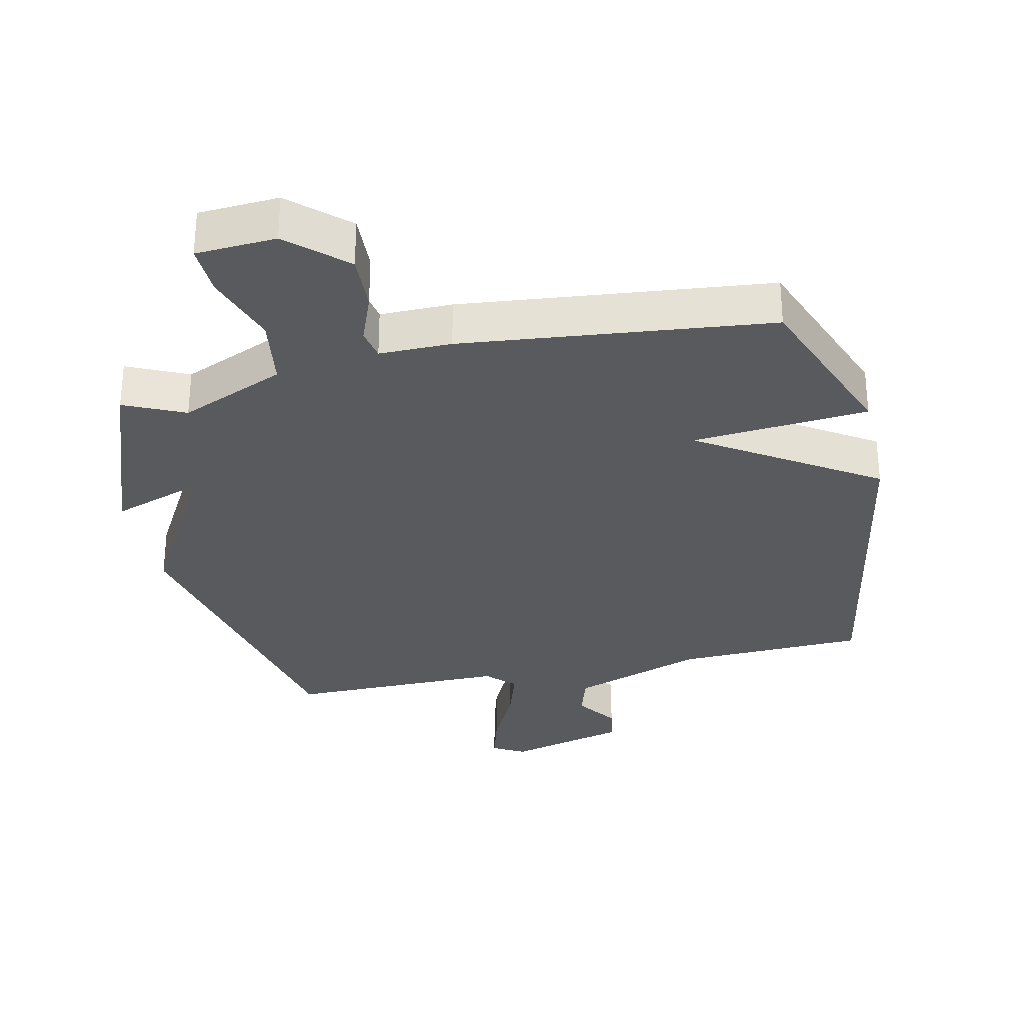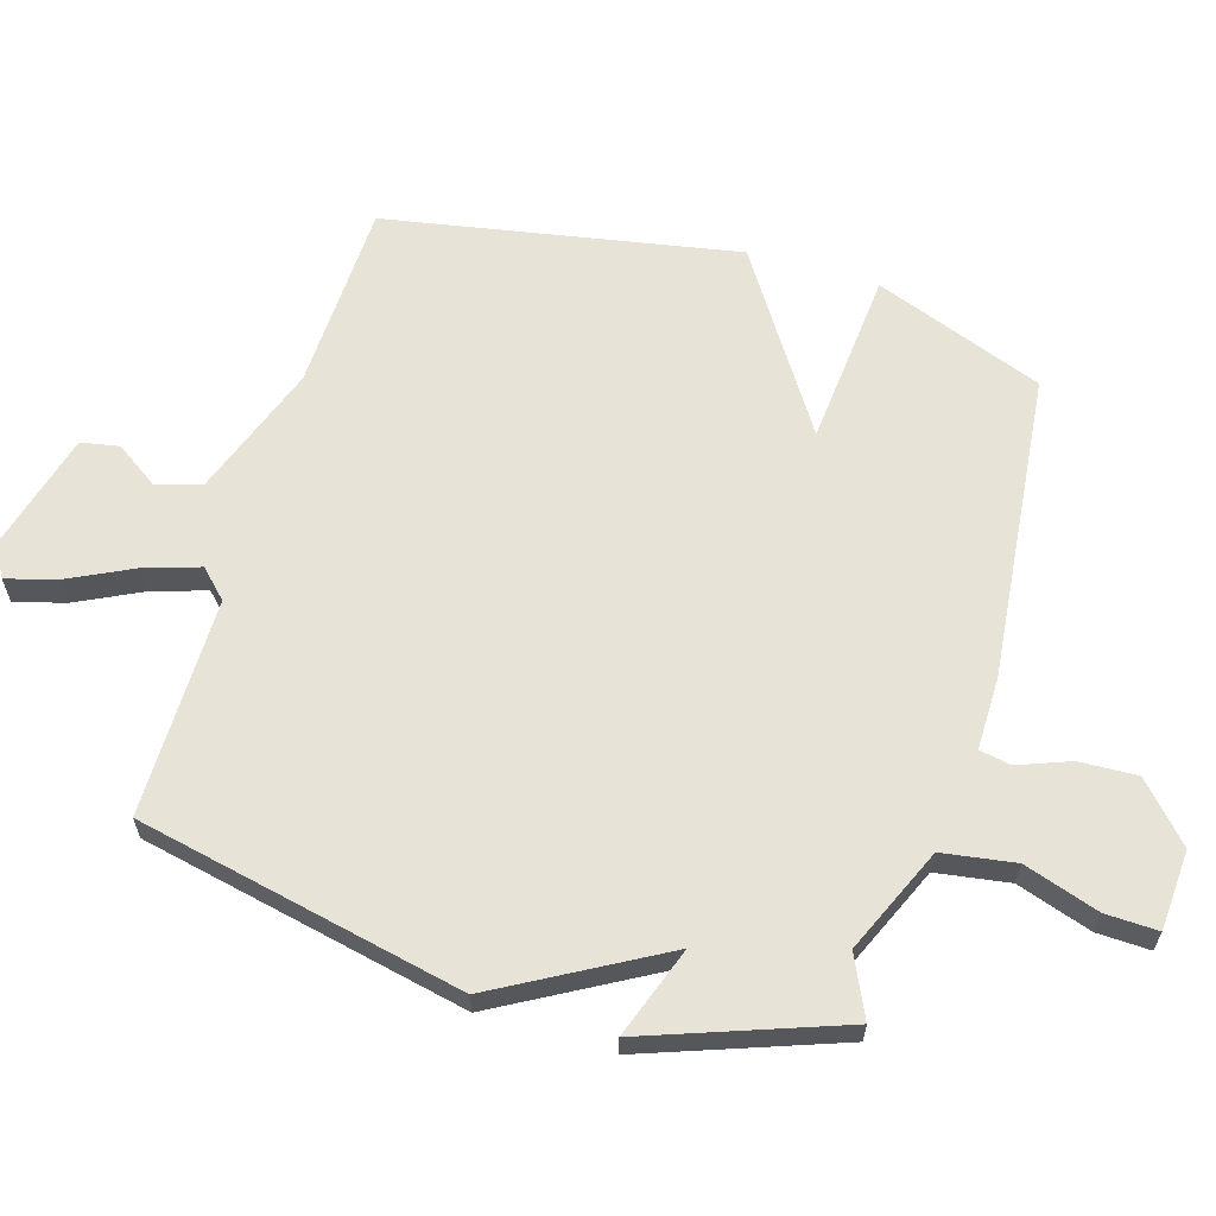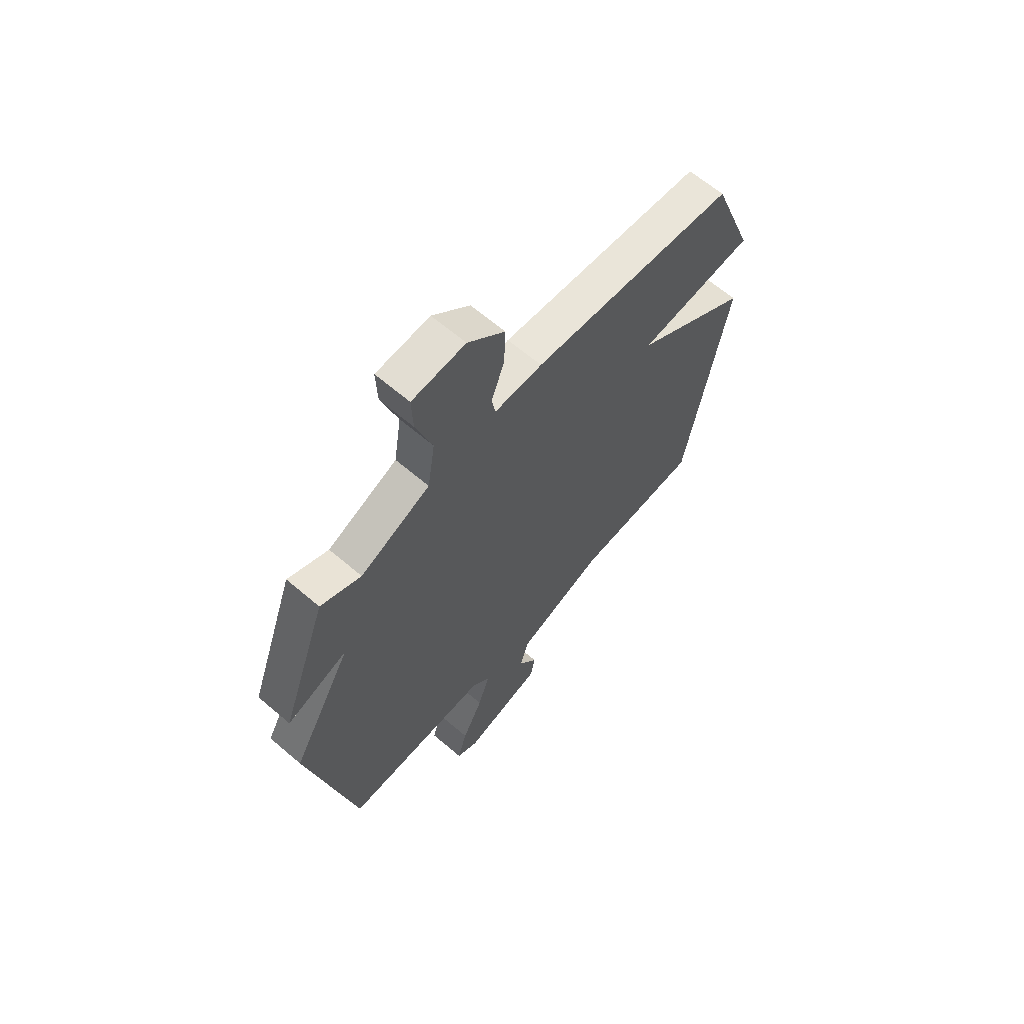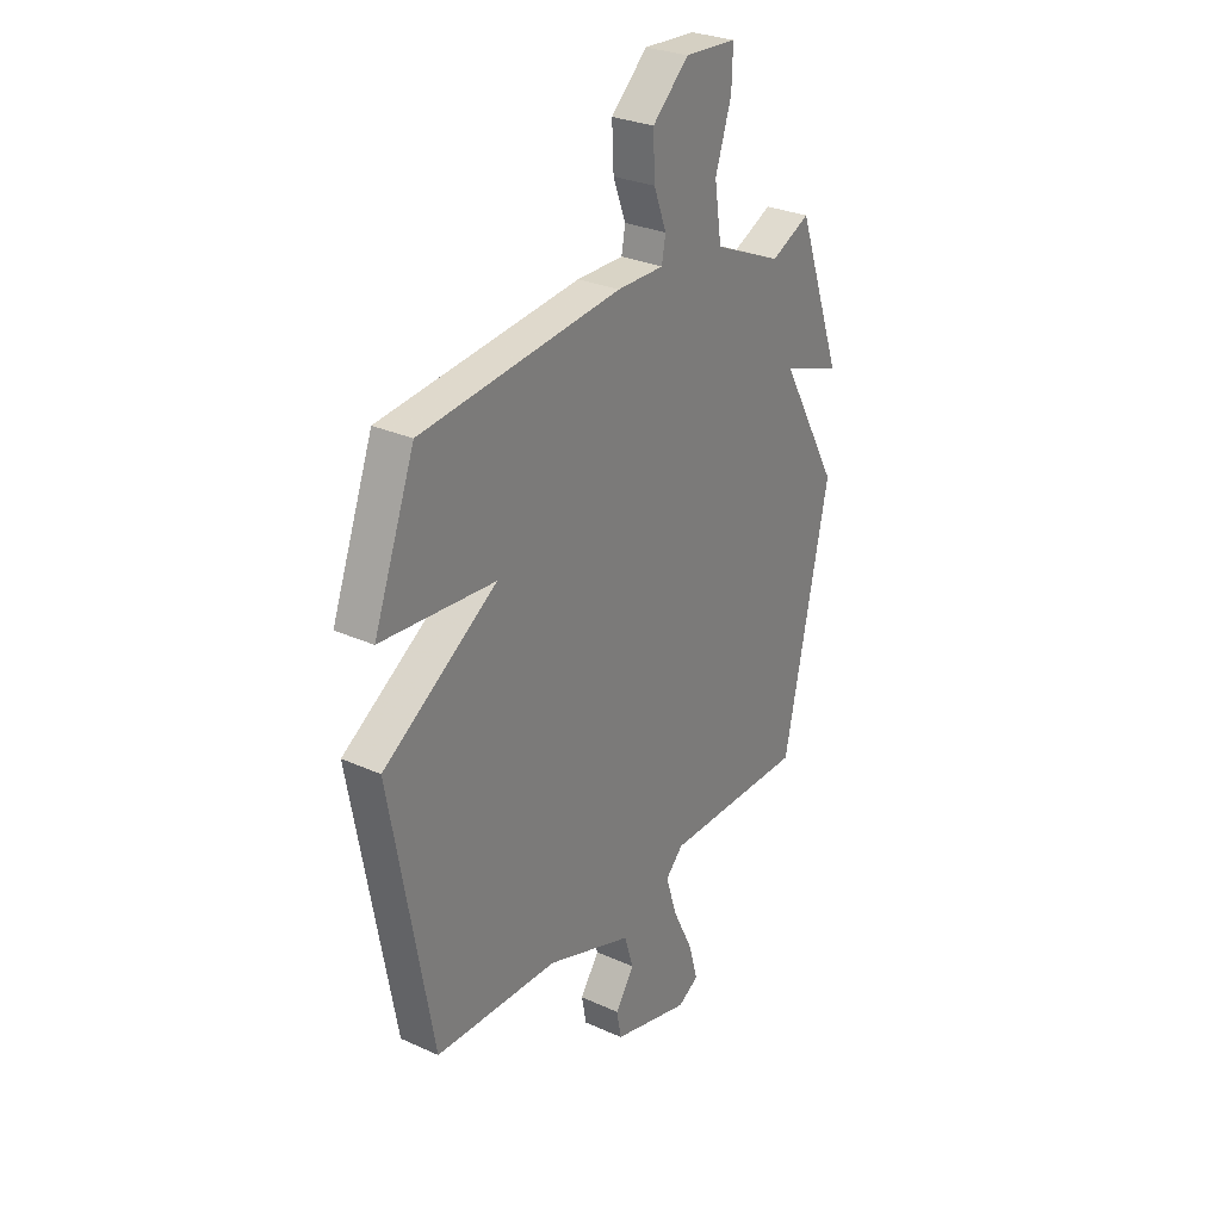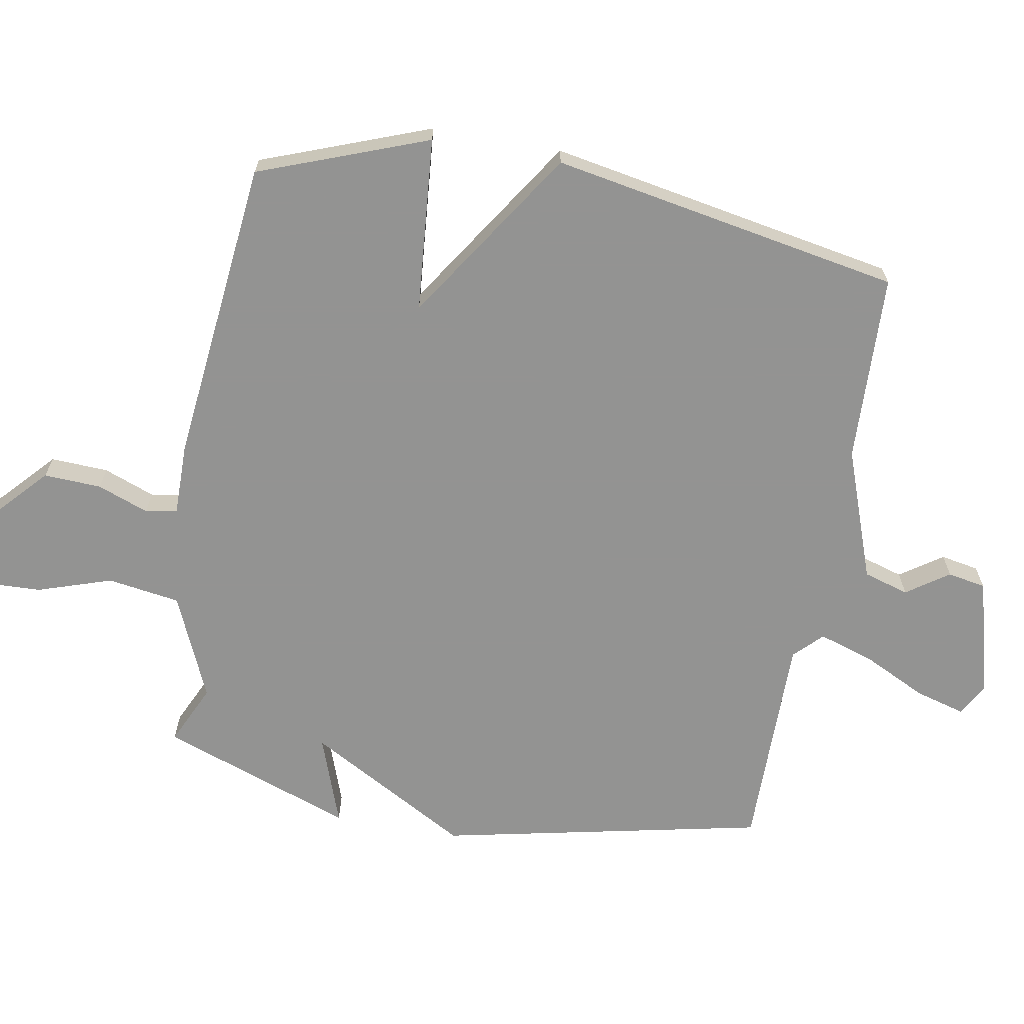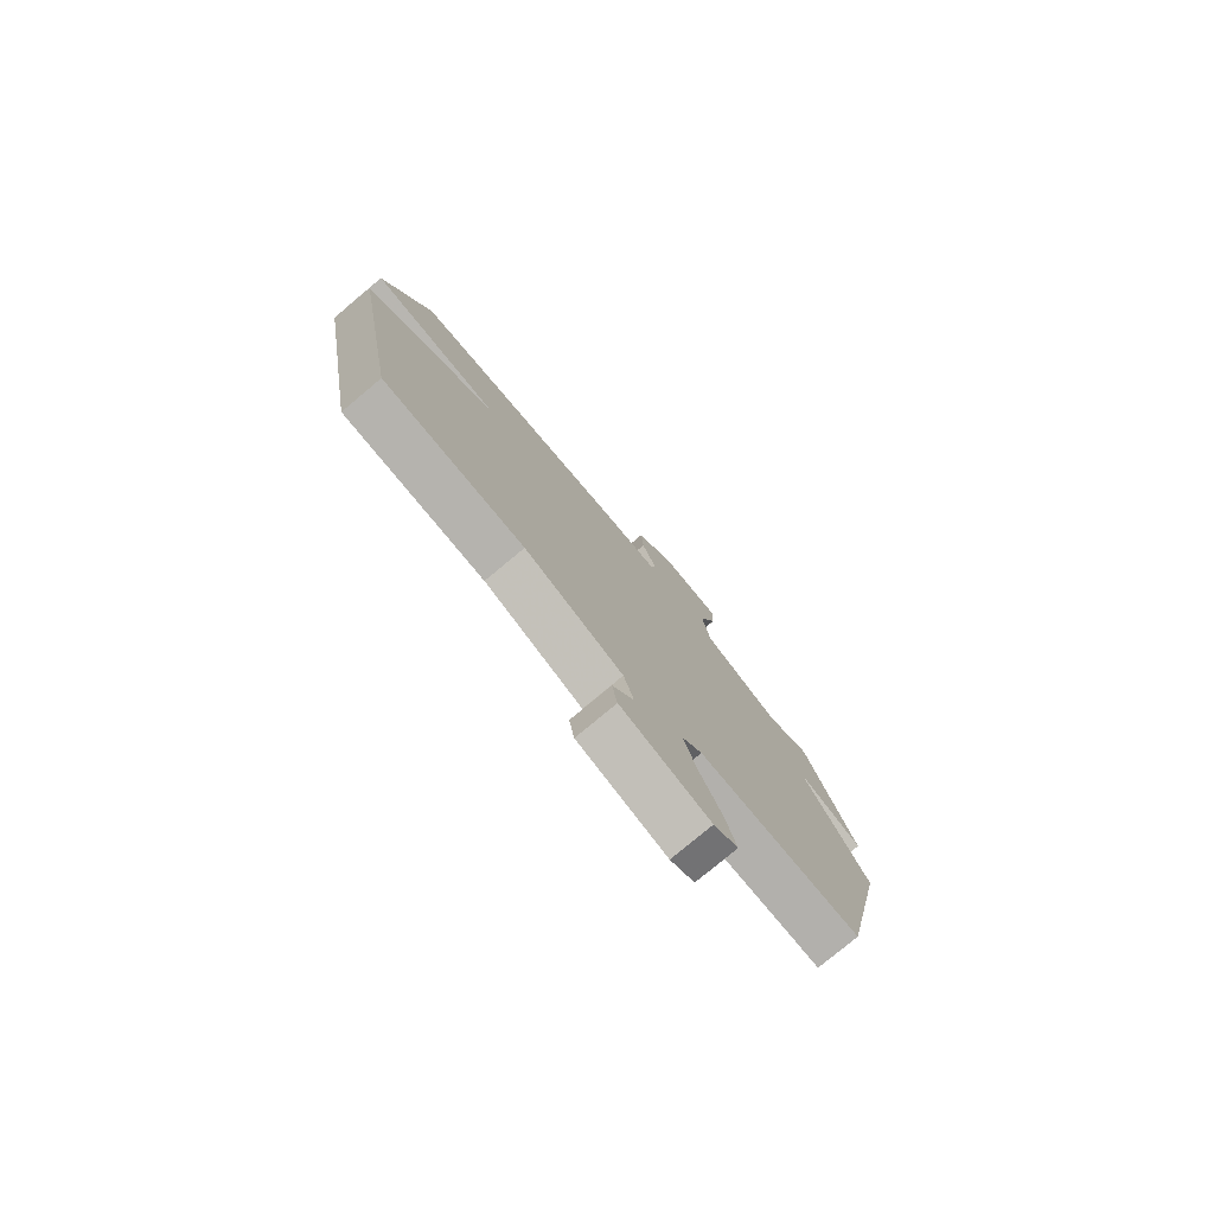
<metadata>
{"format":"obj","ext":"obj","renderer":"f3d","projection":"perspective","resolution":1024,"background":"white","views":[{"elev":-30.7,"azim":12.4,"up":"+Y"},{"elev":62.7,"azim":-73.4,"up":"+Y"},{"elev":64.3,"azim":-49.3,"up":"+Z"},{"elev":28.7,"azim":124.1,"up":"+Z"},{"elev":-66.7,"azim":79.8,"up":"+Y"},{"elev":-78.5,"azim":129.8,"up":"+Z"}]}
</metadata>
<code>
v 0.5 0.07 -0.5
v 0.208 0.07 -0.511
v 0.004 0.07 -0.585
v -0.017 0.07 -0.655
v 0.028 0.07 -0.72
v 0.017 0.07 -0.779
v -0.167 0.07 -0.829
v -0.217 0.07 -0.801
v -0.195 0.07 -0.723
v -0.147 0.07 -0.625
v -0.12 0.07 -0.54
v -0.162 0.07 -0.498
v -0.5 0.07 -0.5
v -0.607 0.07 0.002
v -0.467 0.07 0.252
v -0.607 0.07 0.202
v -0.5 0.07 0.5
v -0.407 0.07 0.457
v -0.245 0.07 0.528
v -0.228 0.07 0.64
v -0.266 0.07 0.755
v -0.269 0.07 0.836
v -0.146 0.07 0.844
v -0.06 0.07 0.765
v -0.064 0.07 0.676
v -0.094 0.07 0.597
v -0.085 0.07 0.548
v 0.026 0.07 0.549
v 0.5 0.07 0.5
v 0.598 0.07 0.24
v 0.328 0.07 0.216
v 0.598 0.07 0.04
v 0.5 0 -0.5
v 0.208 0 -0.511
v 0.004 0 -0.585
v -0.017 0 -0.655
v 0.028 0 -0.72
v 0.017 0 -0.779
v -0.167 0 -0.829
v -0.217 0 -0.801
v -0.195 0 -0.723
v -0.147 0 -0.625
v -0.12 0 -0.54
v -0.162 0 -0.498
v -0.5 0 -0.5
v -0.607 0 0.002
v -0.467 0 0.252
v -0.607 0 0.202
v -0.5 0 0.5
v -0.407 0 0.457
v -0.245 0 0.528
v -0.228 0 0.64
v -0.266 0 0.755
v -0.269 0 0.836
v -0.146 0 0.844
v -0.06 0 0.765
v -0.064 0 0.676
v -0.094 0 0.597
v -0.085 0 0.548
v 0.026 0 0.549
v 0.5 0 0.5
v 0.598 0 0.24
v 0.328 0 0.216
v 0.598 0 0.04
f 31 32 1 2
f 29 30 31
f 28 29 31
f 27 28 31
f 27 31 2 3
f 26 27 3 4
f 24 25 26
f 23 24 26
f 22 23 26
f 21 22 26
f 20 21 26
f 19 20 26 4
f 18 19 4
f 15 16 17 18
f 15 18 4
f 12 13 14 15
f 11 12 15
f 11 15 4
f 5 6 7
f 4 5 7
f 11 4 7
f 10 11 7
f 7 8 9 10
f 34 33 64 63
f 63 62 61
f 63 61 60
f 63 60 59
f 35 34 63 59
f 36 35 59 58
f 58 57 56
f 58 56 55
f 58 55 54
f 58 54 53
f 58 53 52
f 36 58 52 51
f 36 51 50
f 50 49 48 47
f 36 50 47
f 47 46 45 44
f 47 44 43
f 36 47 43
f 39 38 37
f 39 37 36
f 39 36 43
f 39 43 42
f 42 41 40 39
f 1 33 34 2
f 2 34 35 3
f 3 35 36 4
f 4 36 37 5
f 5 37 38 6
f 6 38 39 7
f 7 39 40 8
f 8 40 41 9
f 9 41 42 10
f 10 42 43 11
f 11 43 44 12
f 12 44 45 13
f 13 45 46 14
f 14 46 47 15
f 15 47 48 16
f 16 48 49 17
f 17 49 50 18
f 18 50 51 19
f 19 51 52 20
f 20 52 53 21
f 21 53 54 22
f 22 54 55 23
f 23 55 56 24
f 24 56 57 25
f 25 57 58 26
f 26 58 59 27
f 27 59 60 28
f 28 60 61 29
f 29 61 62 30
f 30 62 63 31
f 31 63 64 32
f 32 64 33 1

</code>
